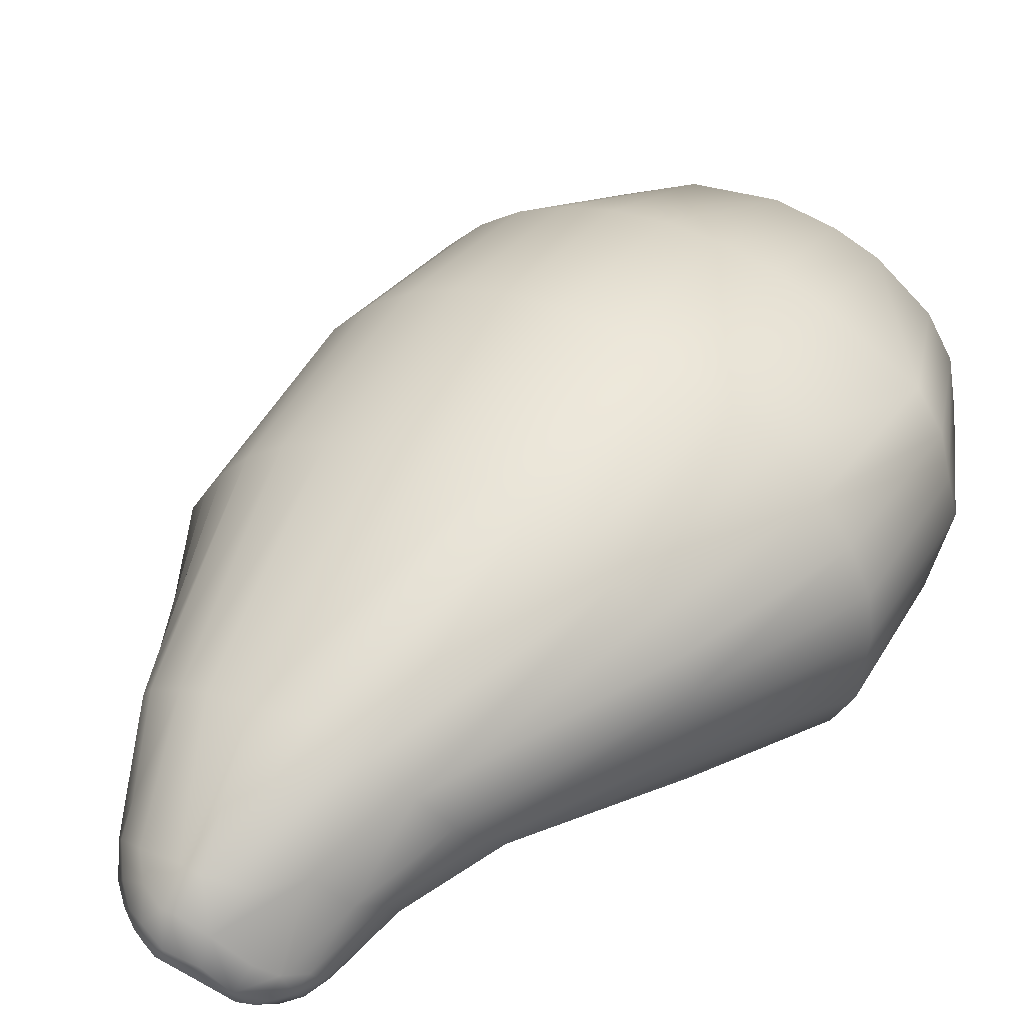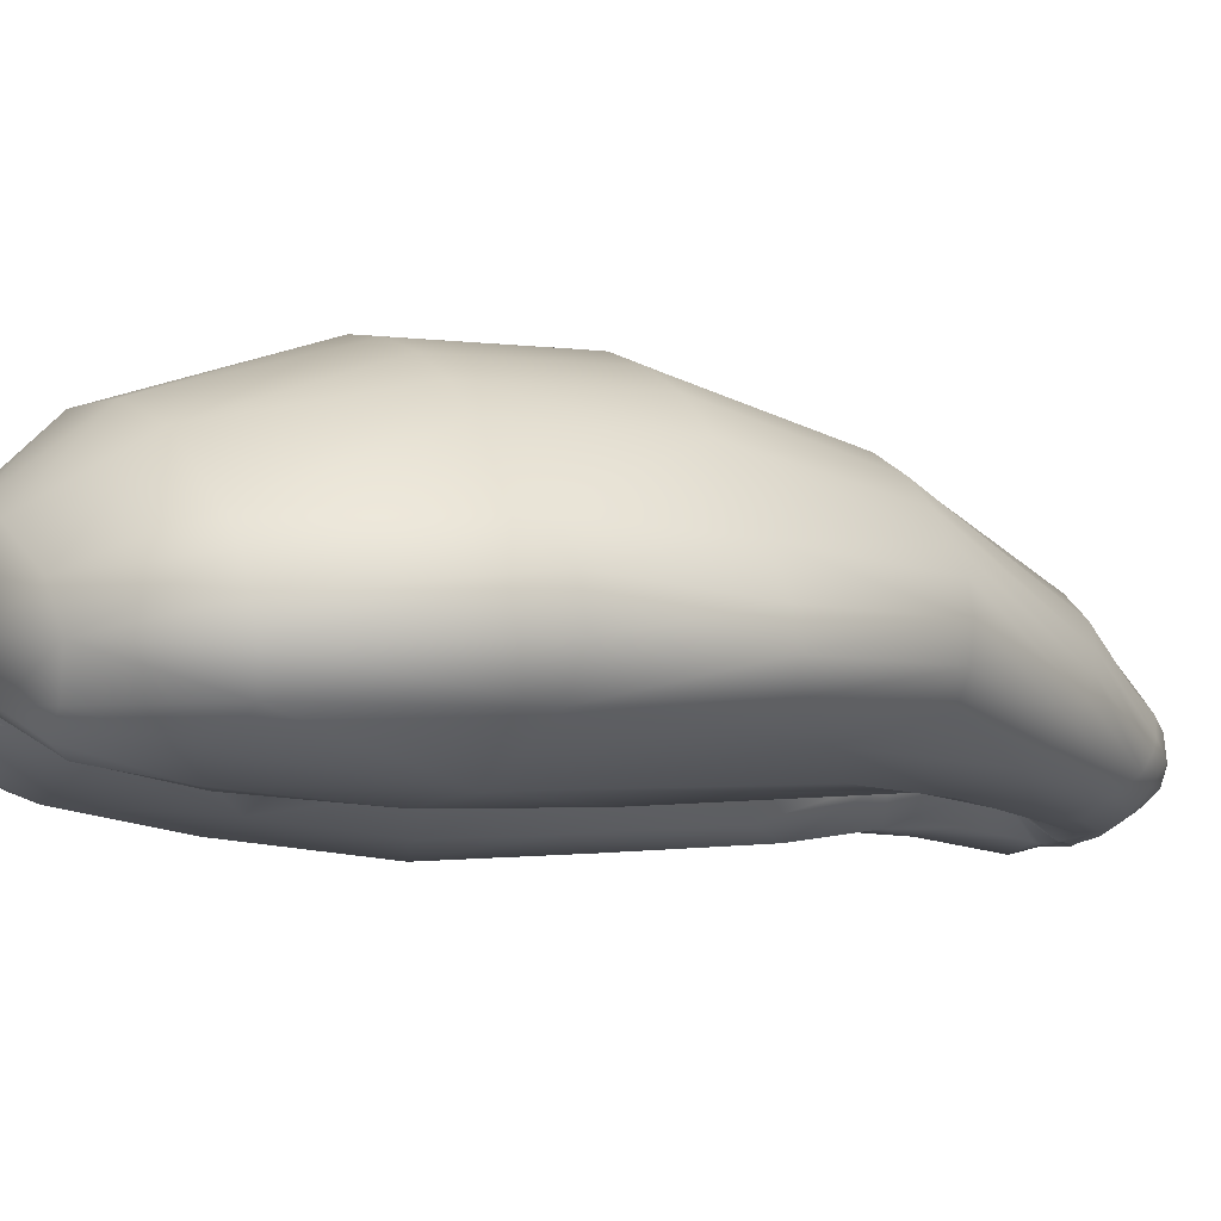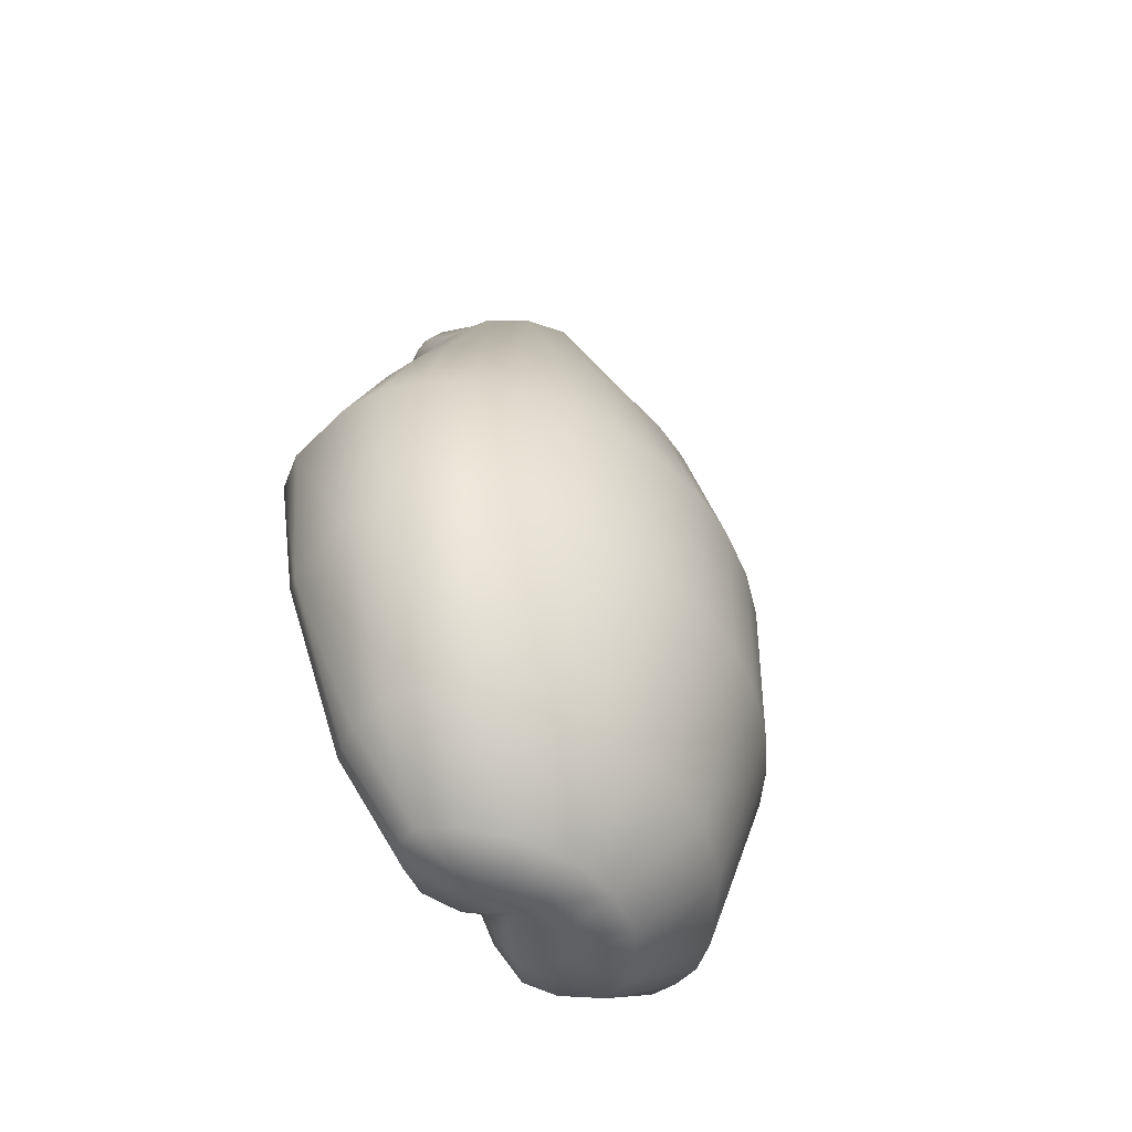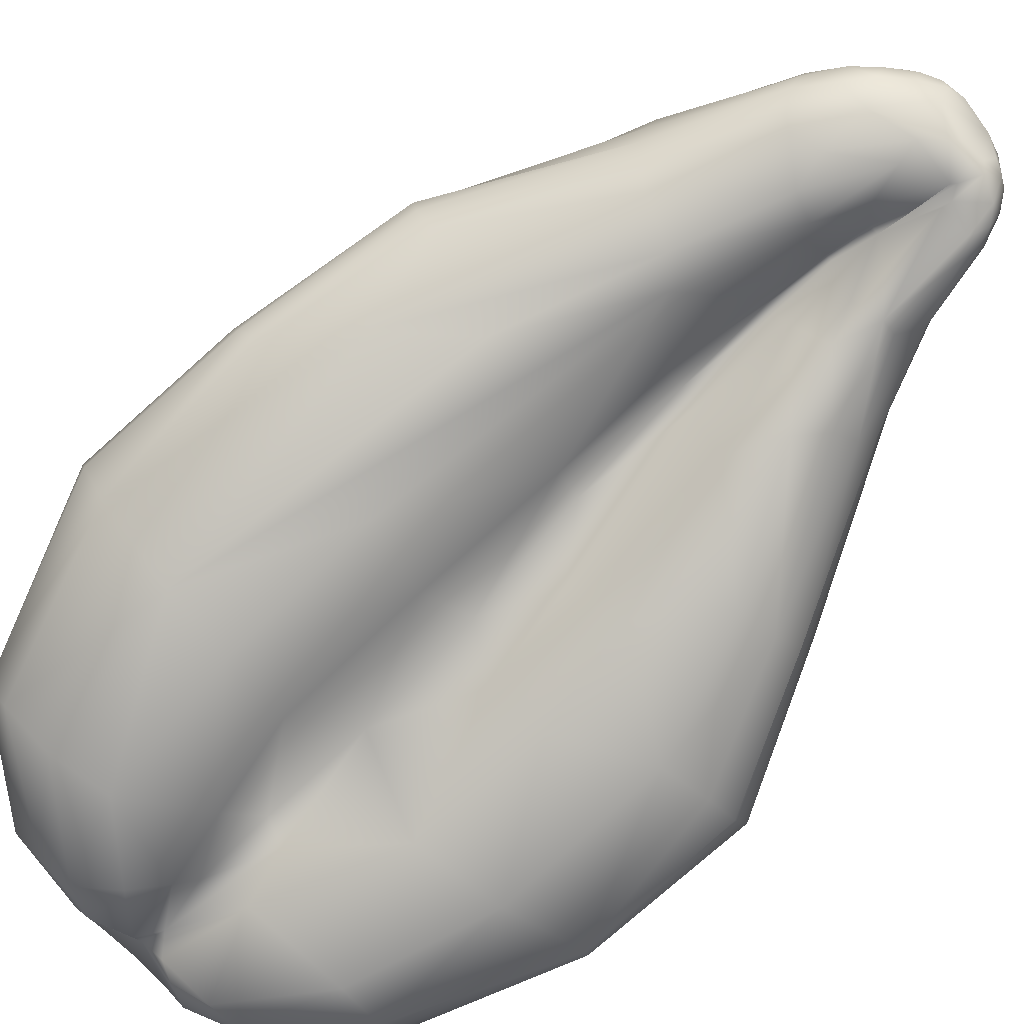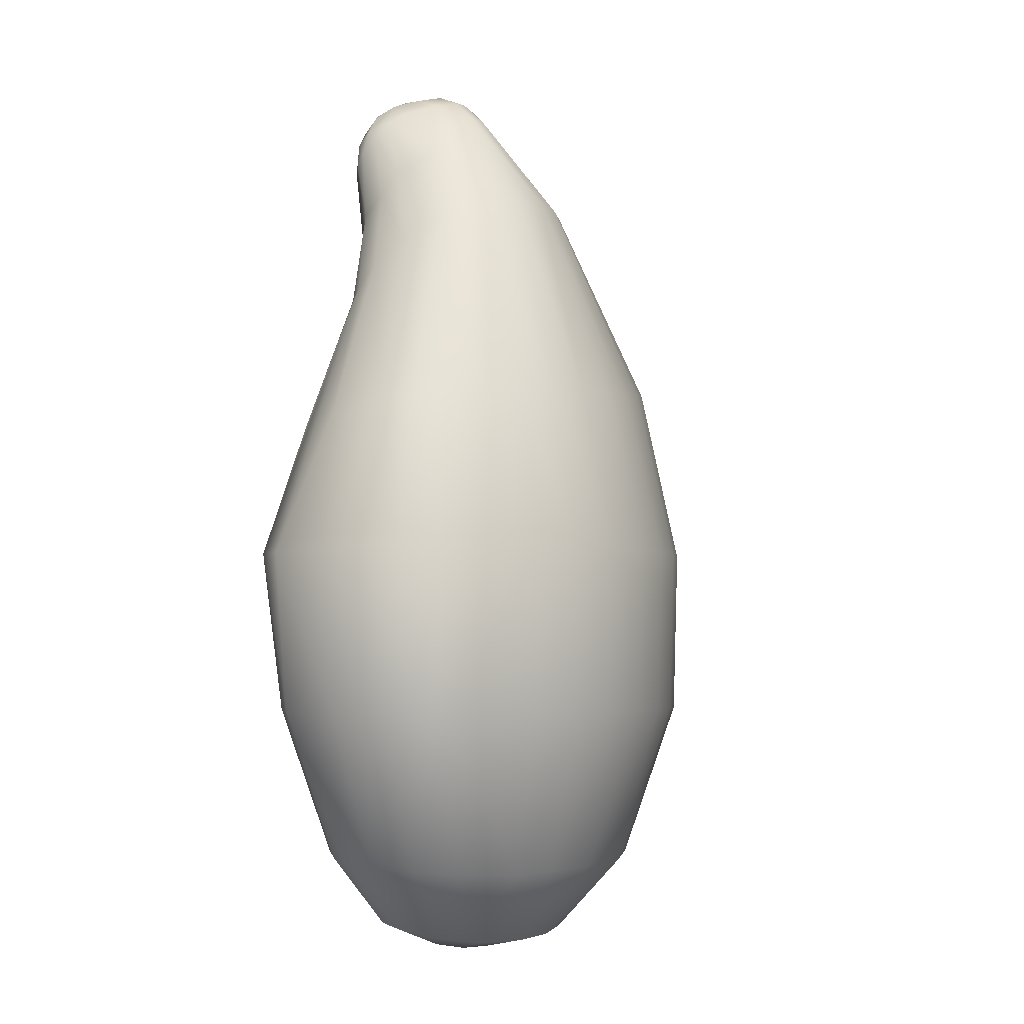
<metadata>
{"format":"obj","ext":"obj","renderer":"f3d","projection":"perspective","resolution":1024,"background":"white","views":[{"elev":41.4,"azim":39.2,"up":"+Y"},{"elev":-13.5,"azim":-115.7,"up":"+Y"},{"elev":-58.9,"azim":130.6,"up":"+Z"},{"elev":-78.5,"azim":-37.3,"up":"+Y"},{"elev":-10.0,"azim":126.2,"up":"+Z"}]}
</metadata>
<code>
o Sphere
v -0.1515 0.09927 0.9278
v -0.3316 0.1529 0.8703
v -0.3875 0.1822 0.8091
v -0.5399 0.3006 0.574
v -0.9007 0.2732 -1.238
v -0.2062 0.1215 0.9321
v -0.2726 0.157 0.9121
v -0.3449 0.2354 0.8375
v -0.6859 0.5327 0.09457
v -0.7759 0.5955 -0.3973
v -0.828 0.5423 -0.8401
v -0.3773 0.2719 0.7687
v -0.4883 0.3674 0.5957
v -0.5998 0.5963 0.07628
v -0.6742 0.6684 -0.412
v -0.7275 0.6163 -0.8525
v -0.7302 0.437 -1.272
v -0.2077 0.174 0.9486
v -0.2297 0.2045 0.9361
v -0.2781 0.2204 0.9024
v -0.2594 0.2934 0.8659
v -0.386 0.4426 0.611
v -0.4963 0.6464 0.05329
v -0.5563 0.727 -0.4255
v -0.6102 0.675 -0.8655
v -0.5853 0.2944 -1.493
v -0.4563 0.1862 -1.529
v -0.1461 0.1483 0.9583
v -0.3138 0.4767 0.6071
v -0.3805 0.681 0.02846
v -0.4271 0.7678 -0.4387
v -0.481 0.7159 -0.8784
v -0.5617 0.5239 -1.3
v -0.16 0.1739 0.9637
v -0.1746 0.2184 0.9553
v -0.2058 0.2746 0.9135
v -0.1491 0.333 0.8679
v -0.2582 0.699 0.00474
v -0.2908 0.7888 -0.4515
v -0.3447 0.7376 -0.8909
v -0.4575 0.3373 -1.515
v -0.3515 0.209 -1.548
v -0.1411 0.269 0.9336
v -0.2037 0.5051 0.5992
v -0.1343 0.6995 -0.01614
v -0.1515 0.7885 -0.4635
v -0.2069 0.7392 -0.9024
v -0.3463 0.5618 -1.324
v -0.07574 0.5141 0.5638
v -0.01616 0.6827 -0.03221
v -0.01419 0.7669 -0.4742
v -0.07273 0.7207 -0.9125
v -0.19 0.5459 -1.336
v -0.334 0.3408 -1.528
v -0.1042 0.1628 0.9629
v -0.1128 0.1997 0.9648
v -0.1048 0.2696 0.9276
v -0.09594 0.3323 0.8632
v 0.08638 0.6418 -0.04028
v 0.116 0.7246 -0.4833
v 0.05249 0.6828 -0.9208
v -0.07797 0.5058 -1.349
v -0.02783 0.1307 0.9365
v -0.04 0.1767 0.9381
v -0.01569 0.3022 0.8138
v 0.03349 0.4649 0.5382
v 0.1774 0.5865 -0.04745
v 0.2372 0.6656 -0.4898
v -0.04054 0.2375 0.907
v 0.2503 0.5177 -0.05917
v 0.342 0.5911 -0.4966
v 0.2892 0.5672 -0.9428
v 0.07218 0.42 -1.347
v -0.1908 0.2959 -1.534
v 0.03048 0.1785 0.8742
v 0.04523 0.3009 0.7215
v 0.1208 0.388 0.4999
v 0.3141 0.445 -0.06658
v 0.4226 0.4984 -0.4995
v 0.3594 0.4787 -0.9415
v -0.2702 0.1803 -1.553
v 0.06838 0.1468 0.8415
v 0.1661 0.2862 0.4421
v 0.3487 0.3632 -0.07912
v 0.4779 0.3978 -0.4994
v 0.3935 0.3733 -0.9362
v 0.1443 0.3287 -1.34
v -0.08656 0.2043 -1.52
v 0.01269 0.1212 0.9142
v 0.1022 0.212 0.6672
v 0.3641 0.2812 -0.09272
v 0.4951 0.2916 -0.4977
v 0.1793 0.2033 -1.326
v -0.3814 0.1123 -1.474
v 0.09414 0.1219 0.7893
v 0.1186 0.1663 0.5978
v 0.1811 0.1959 0.3719
v 0.3617 0.2007 -0.1054
v 0.4153 0.2768 -0.9464
v -0.04074 0.1168 -1.494
v 0.06044 0.09123 0.8677
v 0.08452 0.08912 0.8243
v 0.09928 0.07697 0.7526
v 0.1868 0.1433 0.3111
v 0.478 0.1119 -0.4898
v 0.1633 0.1001 -1.317
v 0.08921 0.04846 0.7273
v 0.114 0.1037 0.5529
v 0.322 0.07035 -0.1162
v 0.3802 0.07145 -0.9126
v 0.1325 0.03474 -1.301
v -0.05598 0.0558 -1.48
v -0.2232 0.1178 -1.542
v 0.008031 0.08374 0.9052
v 0.03747 0.07823 0.8851
v 0.0525 0.0416 0.8304
v 0.07703 0.04314 0.7904
v 0.07199 0.03008 0.7067
v 0.06207 0.04901 0.5059
v 0.1492 0.08938 0.2901
v 0.4295 0.02012 -0.4809
v 0.3602 0.03556 -0.8999
v 0.04952 0.018 0.7489
v 0.02411 0.03334 0.516
v 0.08811 0.04333 0.2761
v 0.2475 -0.004219 -0.1182
v 0.3505 -0.02022 -0.471
v 0.1085 -0.003829 -1.278
v -0.12 0.002503 -1.463
v -0.0247 0.03408 0.7619
v -0.03274 0.04885 0.5956
v -0.02741 0.03306 0.4143
v 0.01579 -0.002057 0.2217
v 0.1469 -0.02664 -0.1181
v 0.2244 -0.05603 -0.4685
v 0.1453 -0.05256 -0.9043
v -0.009219 -0.0453 -1.247
v -0.2046 -0.02065 -1.452
v -0.2898 0.02632 -1.478
v -0.000752 0.03404 0.863
v -0.01781 0.03122 0.7833
v -0.102 0.1138 0.3923
v -0.06878 0.01227 0.1021
v -0.02305 -0.02804 -0.2747
v -0.01048 -0.0563 -0.5527
v -0.08204 -0.05233 -0.9034
v -0.2649 -0.01312 -1.232
v -0.3329 0.0346 -1.451
v -0.01312 0.05276 0.885
v -0.07723 0.1297 0.6432
v -0.1116 0.1691 0.5438
v -0.1338 0.1956 0.3844
v -0.1468 0.1663 0.1283
v -0.143 0.05417 -0.3126
v -0.1476 0.01693 -0.5628
v -0.2827 0.01126 -1.094
v -0.02918 0.04263 0.817
v -0.1013 0.1321 0.6411
v -0.1297 0.165 0.5476
v -0.1588 0.194 0.3906
v -0.1895 0.1996 0.1501
v -0.2243 0.1592 -0.1589
v -0.2497 0.09858 -0.4806
v -0.2867 0.08267 -0.8044
v -0.3392 0.0608 -1.071
v -0.3737 0.03352 -1.262
v -0.3635 0.05669 -1.404
v -0.03573 0.03559 0.8568
v -0.05825 0.0671 0.7325
v -0.1026 0.1114 0.6504
v -0.1839 0.1184 0.3997
v -0.2468 0.1112 0.1711
v -0.3005 0.06103 -0.1255
v -0.3864 -0.03925 -0.4783
v -0.4525 -0.07758 -0.842
v -0.4386 -0.08053 -1.083
v -0.4227 -0.05245 -1.273
v -0.04096 0.0349 0.8081
v -0.1353 0.06178 0.6785
v -0.2121 0.05249 0.5776
v -0.3519 0.04193 0.3009
v -0.557 -0.07354 -0.4124
v -0.6212 -0.1177 -0.8084
v -0.6377 -0.1115 -1.178
v -0.4943 -0.06213 -1.341
v -0.4132 0.02148 -1.444
v -0.07467 0.05376 0.8901
v -0.1462 0.03439 0.7796
v -0.4047 0.02633 0.3611
v -0.5897 -0.004573 0.01245
v -0.7975 -0.1154 -0.7609
v -0.7892 -0.08534 -1.189
v -0.5863 -0.05153 -1.404
v -0.09535 0.04237 0.8715
v -0.1484 0.04039 0.836
v -0.2848 0.03043 0.7027
v -0.2757 0.02459 0.6117
v -0.7814 0.01624 -0.1208
v -0.3557 0.05013 0.6927
v -0.5097 0.06961 0.4305
v -0.8009 0.08931 0.1094
v -0.9508 0.04879 -0.2784
v -1.005 -0.01478 -0.7169
v -0.9145 -0.03156 -1.179
v -0.6677 -0.01211 -1.409
v -0.5072 0.01064 -1.461
v -0.2634 0.05546 0.8247
v -0.3824 0.06923 0.7205
v -0.5527 0.1135 0.4674
v -0.8462 0.1609 0.1144
v -0.9909 0.1128 -0.2962
v -1.074 0.08344 -0.7072
v -0.9636 0.0428 -1.194
v -0.1841 0.07973 0.899
v -0.571 0.1527 0.4997
v -0.8601 0.2392 0.114
v -0.9993 0.1925 -0.3135
v -1.081 0.1863 -0.7291
v -0.964 0.1168 -1.209
v -0.735 0.07869 -1.427
v -0.3298 0.1006 0.8359
v -0.401 0.1088 0.7651
v -0.5741 0.1983 0.5282
v -0.8465 0.3158 0.1128
v -0.9691 0.302 -0.3419
v -1.039 0.2805 -0.7778
v -0.9498 0.1934 -1.222
v -0.2804 0.1068 0.8878
v -0.3994 0.1502 0.792
v -0.5646 0.2486 0.5524
v -0.8039 0.3845 0.1111
v -0.7521 0.4592 0.106
v -0.8725 0.4923 -0.3817
v -0.91 0.4569 -0.8267
v -0.7131 0.1781 -1.453
v -0.5348 0.1183 -1.499
f 94 236 27
f 7 20 2
f 13 14 9
f 28 34 6
f 18 19 7
f 20 21 8
f 8 21 12
f 21 29 22
f 34 35 18
f 18 35 19
f 26 33 41
f 13 4 3 12
f 27 41 42
f 94 27 42
f 38 44 45
f 55 56 34
f 34 56 35
f 35 43 36
f 48 54 41
f 56 57 43
f 94 42 81
f 49 58 66
f 58 69 65
f 59 66 67
f 64 69 57
f 72 73 62
f 76 65 69 75 82
f 70 77 78
f 64 63 89
f 88 113 81
f 76 82 90
f 94 81 113
f 82 95 90
f 93 99 106
f 90 95 96
f 91 97 98
f 96 103 108
f 105 110 99
f 95 102 103
f 100 106 112
f 106 110 111
f 104 108 120
f 104 120 109
f 101 115 116
f 120 126 109
f 121 122 110
f 107 117 118
f 117 116 123
f 118 123 124
f 113 129 139
f 94 113 139
f 126 127 121
f 116 140 141
f 124 131 132
f 136 146 137
f 94 139 148
f 149 168 140
f 146 156 147
f 94 148 167
f 156 165 166
f 156 164 165
f 157 168 178
f 158 170 159
f 94 167 186
f 170 180 171
f 172 181 173
f 187 194 168
f 194 195 178
f 182 191 183
f 178 195 188
f 94 186 206
f 189 197 200
f 190 198 191
f 188 195 196
f 195 194 207
f 196 199 197
f 198 200 201
f 194 1 214
f 207 208 199
f 207 214 228
f 220 236 206
f 94 206 236
f 222 223 215
f 214 1 6
f 227 226 5
f 228 2 221
f 233 234 226
f 6 7 228
f 2 3 229
f 9 232 4 13
f 9 10 233 232
f 6 1 28
f 11 234 233 10
f 11 17 5 234
f 6 18 7
f 17 26 235 5
f 8 3 2 20
f 26 27 236 235
f 14 15 10 9
f 3 8 12
f 16 11 10 15
f 6 34 18
f 25 16 15 24
f 11 16 17
f 7 19 20
f 33 17 16 25
f 22 13 12 21
f 26 17 33
f 22 23 14 13
f 23 24 15 14
f 29 30 23 22
f 30 31 24 23
f 32 25 24 31
f 36 20 19 35
f 25 32 33
f 40 32 31 39
f 20 36 21
f 27 26 41
f 48 33 32 40
f 21 36 43 37
f 33 48 41
f 37 44 29 21
f 44 38 30 29
f 38 39 31 30
f 28 55 34
f 45 46 39 38
f 47 40 39 46
f 53 48 47 52
f 35 56 43
f 40 47 48
f 41 54 42
f 57 58 37 43
f 48 53 54
f 58 49 44 37
f 49 50 45 44
f 50 51 46 45
f 52 47 46 51
f 66 59 50 49
f 59 60 51 50
f 61 52 51 60
f 62 53 52 61
f 56 64 57
f 74 54 53 62
f 81 42 54 74
f 58 57 69
f 67 68 60 59
f 66 58 65
f 64 56 55 63
f 72 61 60 68
f 77 70 67 66
f 61 72 62
f 70 71 68 67
f 68 71 72
f 62 73 74
f 76 77 66 65
f 88 74 73 87
f 78 79 71 70
f 74 88 81
f 80 72 71 79
f 87 73 72 80
f 84 85 79 78
f 86 80 79 85
f 90 83 77 76
f 80 86 87
f 89 115 101 102 82 75 69 64
f 83 84 78 77
f 83 90 96 97
f 88 100 113
f 97 91 84 83
f 91 92 85 84
f 99 86 85 92
f 93 87 86 99
f 100 88 87 93
f 98 105 92 91
f 114 115 89 63
f 92 105 99
f 95 82 102
f 93 106 100
f 108 104 97 96
f 113 100 112
f 116 117 102 101
f 98 97 104
f 98 104 105
f 106 99 110
f 96 95 103
f 105 121 110
f 117 107 103 102
f 121 105 104 109
f 112 106 111
f 108 103 107
f 128 111 110 122
f 120 108 119
f 109 126 121
f 128 129 112 111
f 118 119 108 107
f 113 112 129
f 124 125 120 119
f 118 117 123
f 119 118 124
f 149 140 115 114
f 120 125 126
f 132 133 125 124
f 116 115 140
f 122 121 127
f 133 134 126 125
f 135 127 126 134
f 135 136 122 127
f 141 130 123 116
f 136 137 128 122
f 137 138 129 128
f 130 131 124 123
f 147 138 137 146
f 139 129 138
f 148 139 138 147
f 131 130 150
f 150 142 132 131
f 142 143 133 132
f 143 144 134 133
f 144 145 135 134
f 145 146 136 135
f 154 144 143 153
f 154 155 145 144
f 157 141 140 168
f 155 164 146 145
f 167 148 147 156
f 146 164 156
f 151 152 142 150
f 153 143 142 152
f 158 159 151 150
f 160 152 151 159
f 167 156 166
f 161 153 152 160
f 162 154 153 161
f 163 155 154 162
f 149 187 168
f 173 162 161 172
f 155 163 164
f 173 174 163 162
f 174 175 164 163
f 150 130 141 157 178 169 170 158
f 175 176 165 164
f 176 177 166 165
f 177 186 167 166
f 171 160 159 170
f 172 161 160 171
f 184 185 177 176
f 181 172 171 180
f 170 179 180
f 186 177 185
f 182 174 173 181
f 183 175 174 182
f 178 168 194
f 183 184 176 175
f 179 170 169 178
f 191 182 181 190
f 191 192 184 183
f 193 185 184 192
f 179 178 188
f 188 197 180 179
f 206 186 185 193
f 189 181 180 197
f 198 190 189 200
f 181 189 190
f 193 205 206
f 204 192 191 203
f 187 1 194
f 191 198 203
f 205 193 192 204
f 209 200 199 208
f 197 188 196
f 198 202 203
f 196 195 207
f 196 207 199
f 200 197 199
f 198 201 202
f 209 210 201 200
f 210 211 202 201
f 211 212 203 202
f 213 204 203 212
f 207 194 214
f 220 205 204 213
f 217 218 212 211
f 205 220 206
f 218 219 213 212
f 222 208 207 221
f 207 228 221
f 213 219 220
f 215 209 208 222
f 215 216 210 209
f 216 217 211 210
f 63 55 28 1 187 149 114
f 224 216 215 223
f 225 217 216 224
f 225 226 218 217
f 226 227 219 218
f 228 214 6
f 227 235 220 219
f 229 222 221 2
f 220 235 236
f 235 227 5
f 230 223 222 229
f 231 224 223 230
f 231 233 225 224
f 4 230 229 3
f 226 225 233
f 232 231 230 4
f 233 231 232
f 5 226 234
f 228 7 2

</code>
